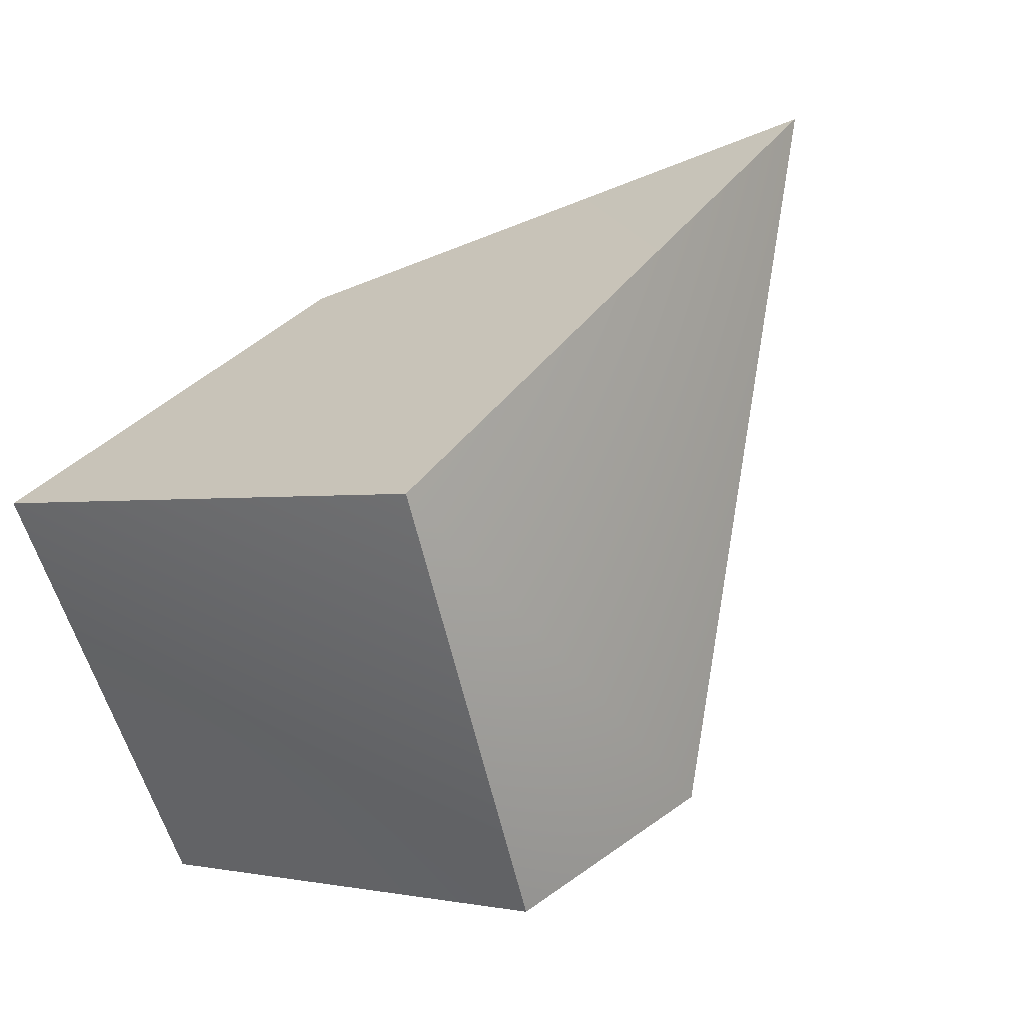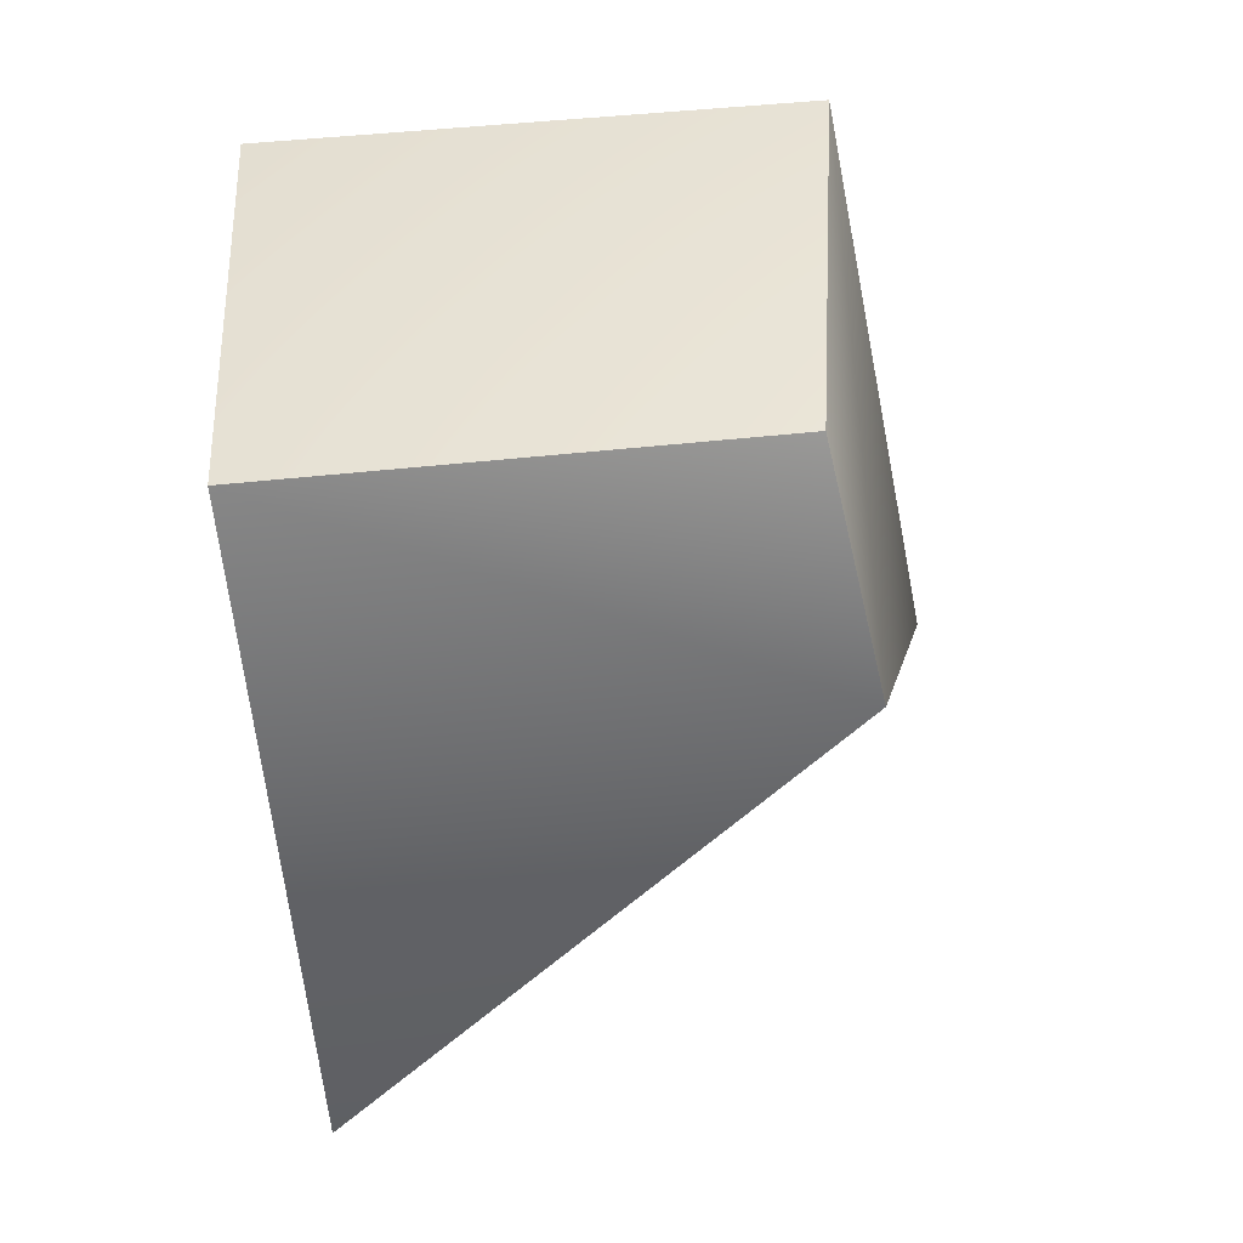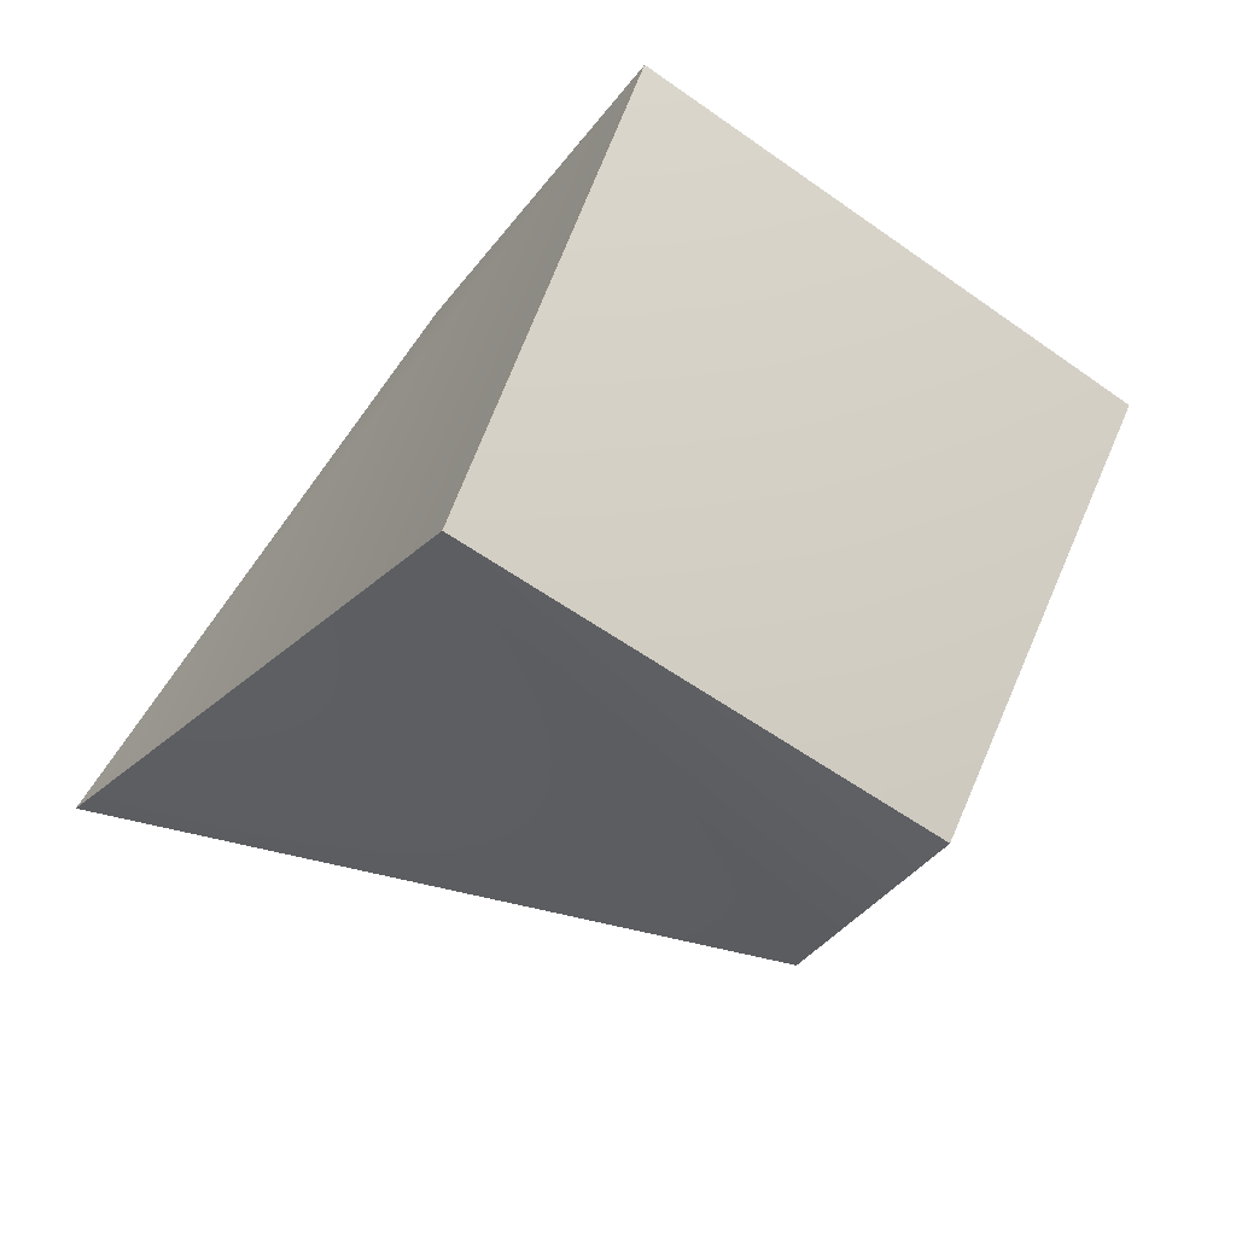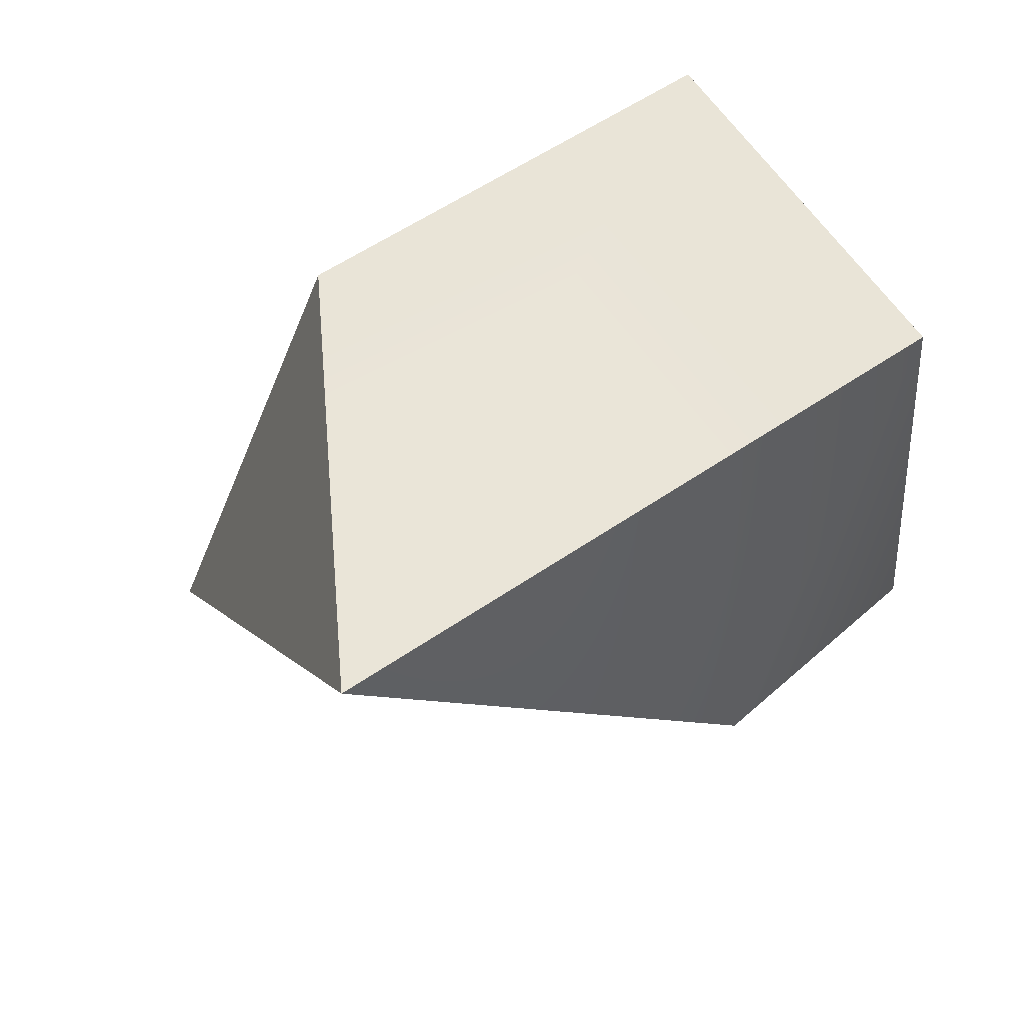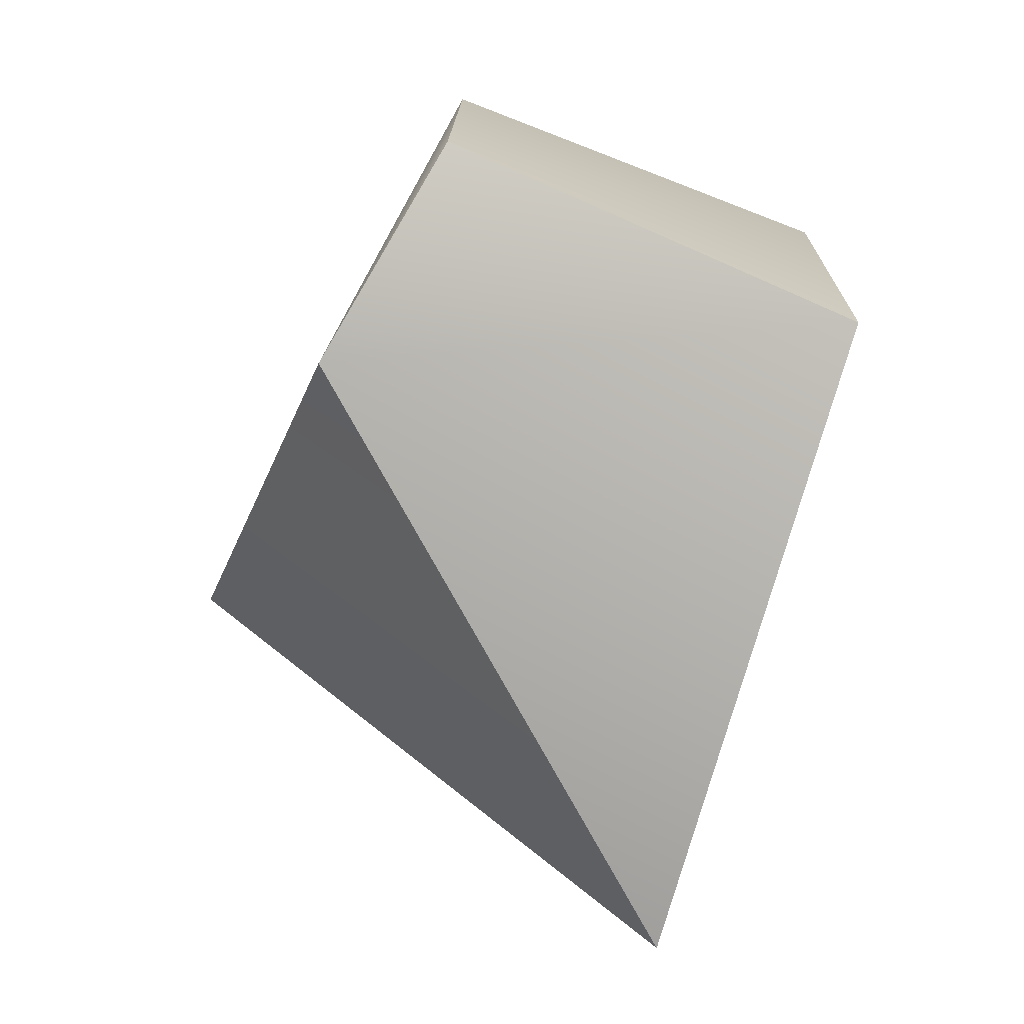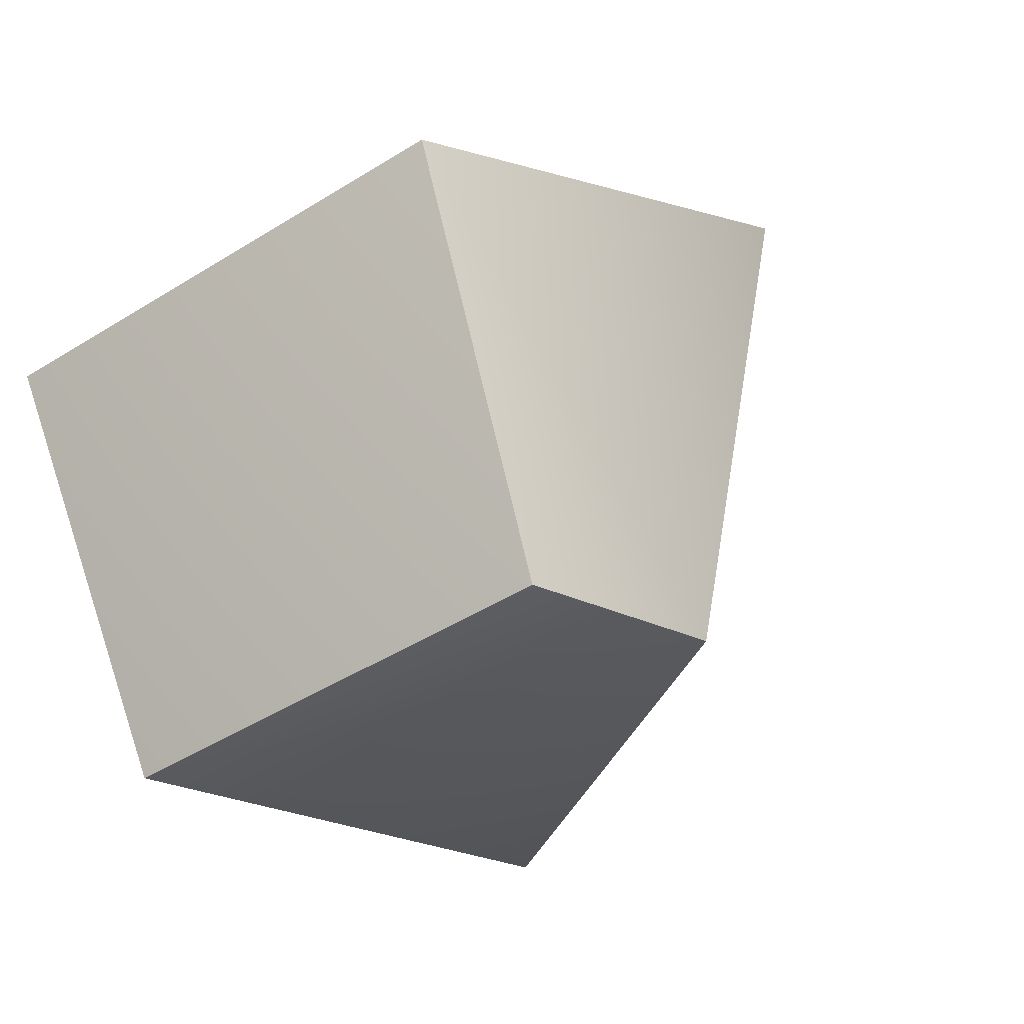
<metadata>
{"format":"obj","ext":"obj","renderer":"f3d","projection":"perspective","resolution":1024,"background":"white","views":[{"elev":-5.0,"azim":-54.0,"up":"+Z"},{"elev":-80.0,"azim":-86.2,"up":"+Z"},{"elev":-56.0,"azim":-126.5,"up":"+Z"},{"elev":54.2,"azim":115.9,"up":"+Y"},{"elev":-70.8,"azim":-145.2,"up":"+Y"},{"elev":-49.6,"azim":-55.0,"up":"+Z"}]}
</metadata>
<code>
g default
v 18.31 1.292 -56.24
v 26.3 -0.1479 -52.67
v 18.78 17.21 -55.25
v 10.09 -0.1513 -43.18
v 10.22 17.22 -42.53
v 28.56 -3.317 -28.35
v 40.54 16.93 -43.67
v 24.01 15.16 -33.64
g polySurface245
f 1 4 5 3
f 4 1 2
f 3 2 1
f 6 4 2
f 7 2 3
f 7 6 2
f 7 3 5 8
f 8 5 4 6
f 6 7 8
g default
v 18.31 1.292 -56.24
v 26.3 -0.1479 -52.67
v 18.78 17.21 -55.25
v 10.09 -0.1513 -43.18
v 10.22 17.22 -42.53
v 28.56 -3.317 -28.35
v 40.54 16.93 -43.67
v 24.01 15.16 -33.64
g polySurface245
f 9 12 13 11
f 12 9 10
f 11 10 9
f 14 12 10
f 15 10 11
f 15 14 10
f 15 11 13 16
f 16 13 12 14
f 14 15 16

</code>
